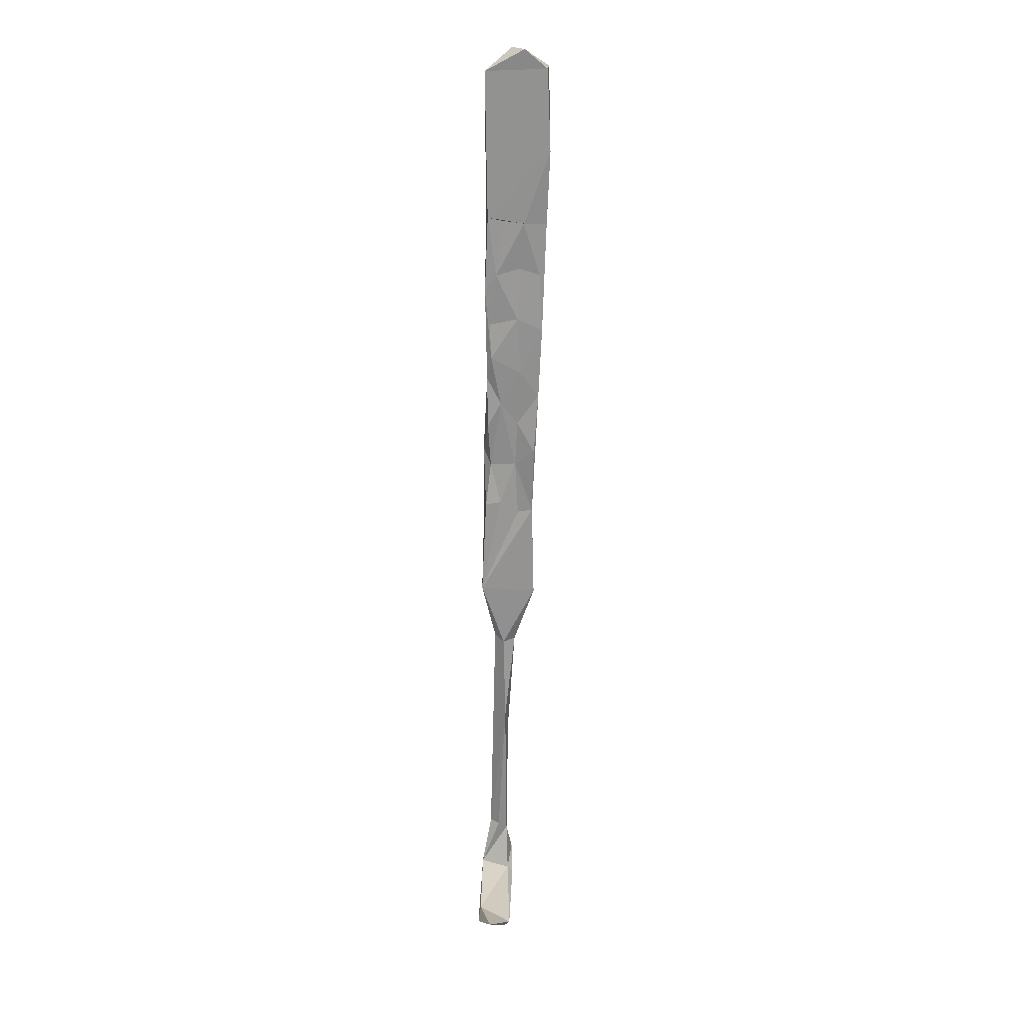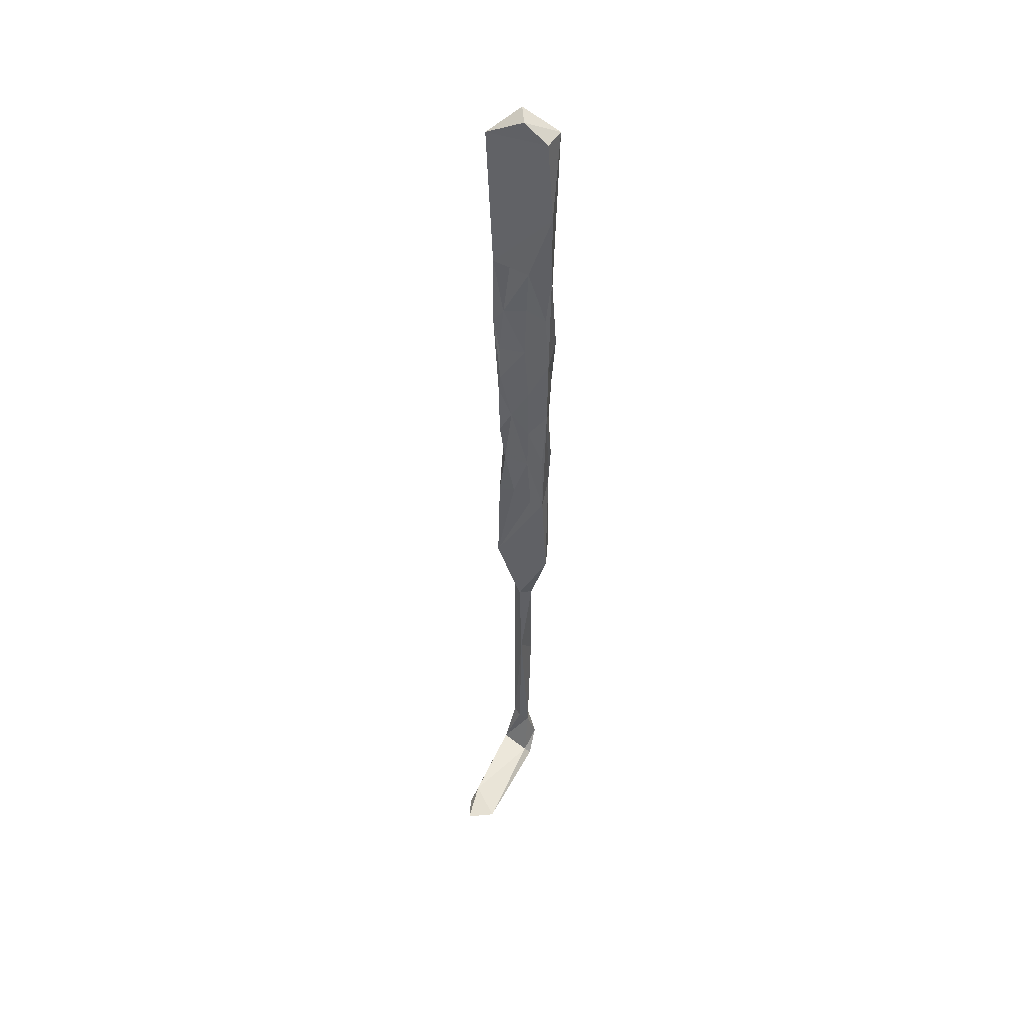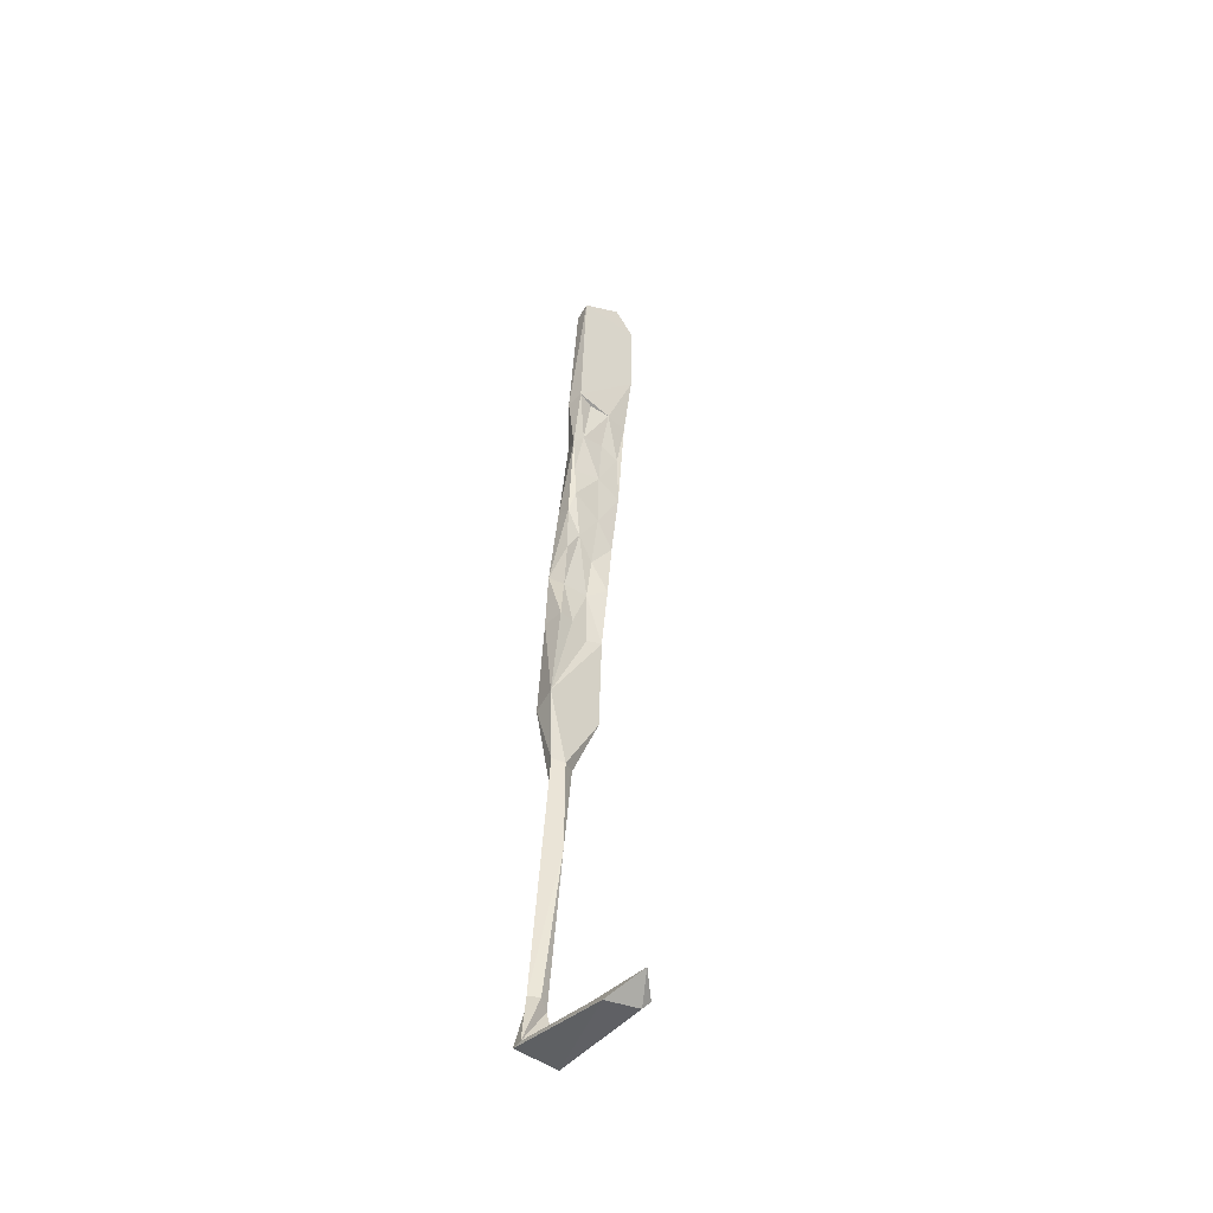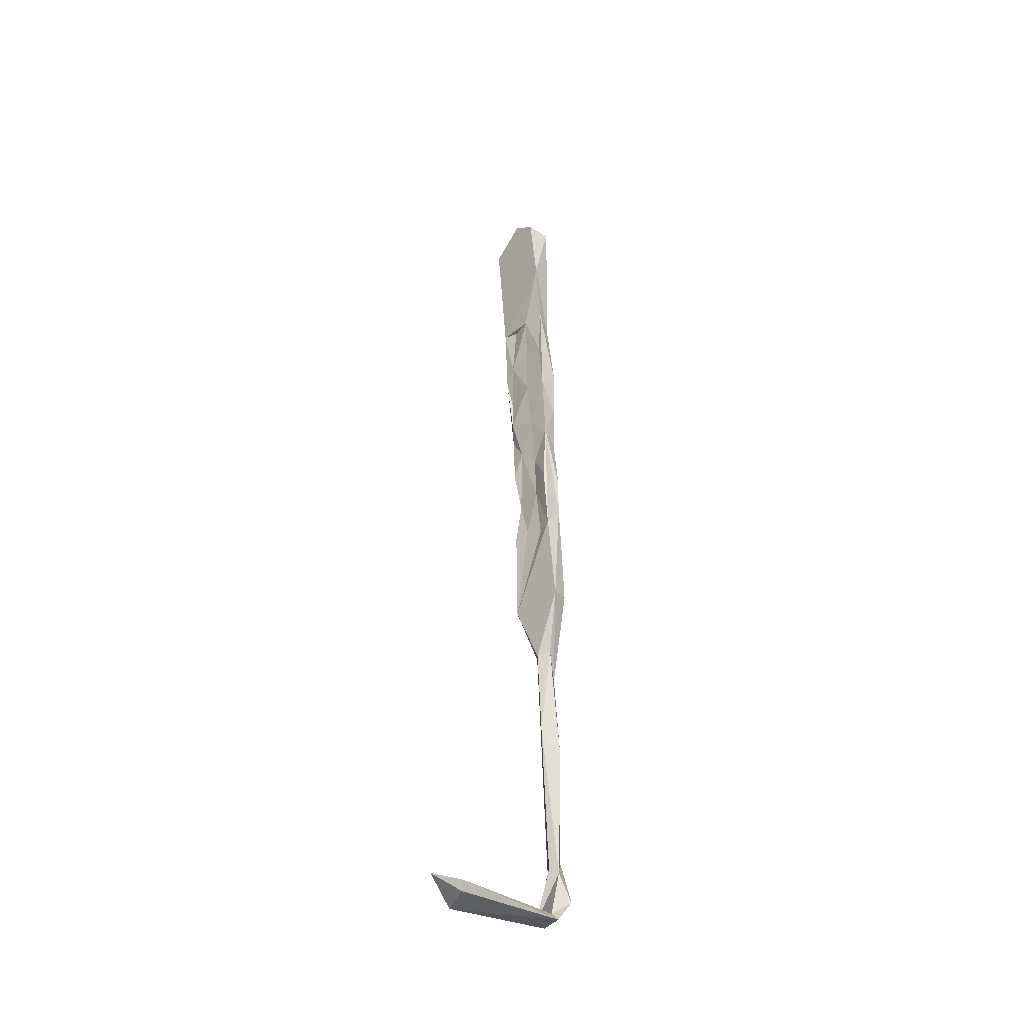
<metadata>
{"format":"obj","ext":"obj","renderer":"f3d","projection":"perspective","resolution":1024,"background":"white","views":[{"elev":19.7,"azim":89.4,"up":"+Y"},{"elev":43.9,"azim":113.5,"up":"+Y"},{"elev":-48.0,"azim":48.8,"up":"+Y"},{"elev":-43.6,"azim":138.7,"up":"+Y"}]}
</metadata>
<code>
v 26.53 -3.093 -374.4
v 27.35 1.362 -372.4
v 27.18 5.792 -374.1
v 26.72 -0.9562 -369.1
v 26.2 -3.071 -365.3
v 27.32 12.03 -366
v 29.8 10.85 -365.9
v 26.84 9.992 -371.5
v 29.67 2.076 -366
v 28.49 -5.472 -366.5
v 29.95 7.744 -374.9
v 30.99 19.79 -375.5
v 27.51 14.51 -374.7
v 27.83 16.46 -370.7
v 29.82 6.254 -368.3
v 29.31 2.431 -371.3
v 29.87 -2.687 -374.2
v 30.36 12.04 -371.7
v 27.98 23.01 -375.5
v 31.31 29.52 -375
v 31.04 21.69 -371.2
v 30.73 14.77 -366.7
v 31.29 30.62 -371.6
v 31.83 38.36 -376.1
v 30.55 20.66 -366.4
v 31.42 29.46 -367.6
v 31.17 26.74 -365.6
v 28.06 23.59 -371.4
v 29.21 35.29 -375.2
v 28.33 28.59 -366.9
v 26.09 -10.81 -369.3
v 28.69 -5.265 -370.9
v 26.05 -10.2 -373.9
v 25.62 -13.26 -365.3
v 28.8 -14.04 -373.9
v 28.26 -14.61 -371.4
v 28.56 -12.62 -368.3
v 25.52 -16.74 -373.7
v 28.94 -12.96 -365.6
v 25.61 -15.11 -371.7
v 27.73 -30.26 -374.3
v 28.05 -29.52 -364.8
v 29.4 38.99 -365.9
v 29.09 32.95 -370
v 32.18 39.51 -366.2
v 32.24 38.53 -372.3
v 30.96 63.21 -366.3
v 28.97 38.66 -372.3
v 31.66 38.87 -368.8
v 33.78 63.82 -365.8
v 30.04 64.32 -376.4
v 34.14 64.21 -376.1
v 33.25 50.66 -376.7
v 24 -30.41 -365.6
v 30.45 67.36 -370.3
v 34.44 67.36 -372.3
v 24.8 -29.54 -373.5
v 27 -40.83 -368.8
v 23.61 -44.54 -369.1
v 25.65 -39.9 -367.2
v 25.99 -40.52 -370.8
v 26.6 -56.15 -369.1
v 23.04 -59.88 -369.6
v 21.92 -78.79 -367.8
v 23.15 -80.63 -366.2
v 24.26 -80.83 -367.8
v 23.6 -81.98 -369.3
v 25.47 -89.92 -369.5
v 24.31 -89.1 -364.6
v 22.66 -89.27 -364.8
v 37.98 -91.13 -364.3
v 40.66 -92.54 -363.8
v 24.97 -91.13 -370.4
v 22.03 -87.06 -370.3
v 42.89 -91.24 -369.7
v 42.32 -92.44 -368.7
v 46.2 -89.77 -366.1
f 62 65 66
f 62 67 63
f 62 66 67
f 51 52 53
f 60 64 65
f 19 29 24
f 59 63 64
f 17 32 35
f 60 65 62
f 21 26 25
f 41 61 59
f 54 59 60
f 47 50 55
f 41 58 61
f 58 62 61
f 54 57 59
f 41 42 58
f 34 54 42
f 38 41 57
f 27 43 30
f 31 38 54
f 63 67 64
f 31 54 34
f 22 25 27
f 12 13 19
f 20 23 21
f 72 73 76
f 5 10 9
f 5 9 7
f 24 53 46
f 2 8 3
f 30 43 44
f 26 49 45
f 2 4 8
f 51 56 52
f 45 53 52
f 5 31 34
f 15 16 18
f 7 22 27
f 37 39 42
f 73 75 76
f 11 13 12
f 67 68 74
f 50 56 55
f 11 35 33
f 5 7 6
f 43 48 44
f 36 37 42
f 6 27 30
f 43 50 47
f 58 60 62
f 42 60 58
f 13 14 19
f 6 28 14
f 1 31 2
f 50 52 56
f 2 31 4
f 4 5 6
f 7 9 15
f 64 67 74
f 12 21 18
f 1 33 31
f 64 69 65
f 32 37 36
f 68 71 75
f 75 77 76
f 72 76 77
f 68 69 71
f 69 70 72
f 71 72 77
f 1 2 3
f 9 10 15
f 69 72 71
f 33 41 38
f 66 69 67
f 65 69 66
f 16 32 17
f 64 74 70
f 11 17 35
f 6 14 8
f 68 75 73
f 28 44 29
f 20 46 23
f 10 32 15
f 11 18 16
f 11 16 17
f 35 42 41
f 33 35 41
f 12 19 24
f 41 59 57
f 70 73 72
f 25 26 27
f 8 14 13
f 4 6 8
f 4 31 5
f 26 45 27
f 18 21 22
f 12 20 21
f 38 57 54
f 11 12 18
f 1 3 11
f 34 42 39
f 6 7 27
f 29 44 48
f 61 62 63
f 15 18 22
f 7 15 22
f 21 25 22
f 3 8 13
f 24 29 53
f 51 55 56
f 71 77 75
f 20 24 46
f 5 39 10
f 23 46 26
f 19 28 29
f 6 30 28
f 43 47 48
f 45 49 46
f 26 46 49
f 67 69 68
f 14 28 19
f 21 23 26
f 59 61 63
f 43 45 50
f 45 52 50
f 42 54 60
f 1 11 33
f 28 30 44
f 15 32 16
f 5 34 39
f 31 33 40
f 31 40 38
f 59 64 60
f 27 45 43
f 68 73 74
f 33 38 40
f 10 39 37
f 3 13 11
f 47 55 51
f 45 46 53
f 64 70 69
f 12 24 20
f 70 74 73
f 35 36 42
f 32 36 35
f 10 37 32
f 29 51 53
f 29 48 51
f 47 51 48

</code>
